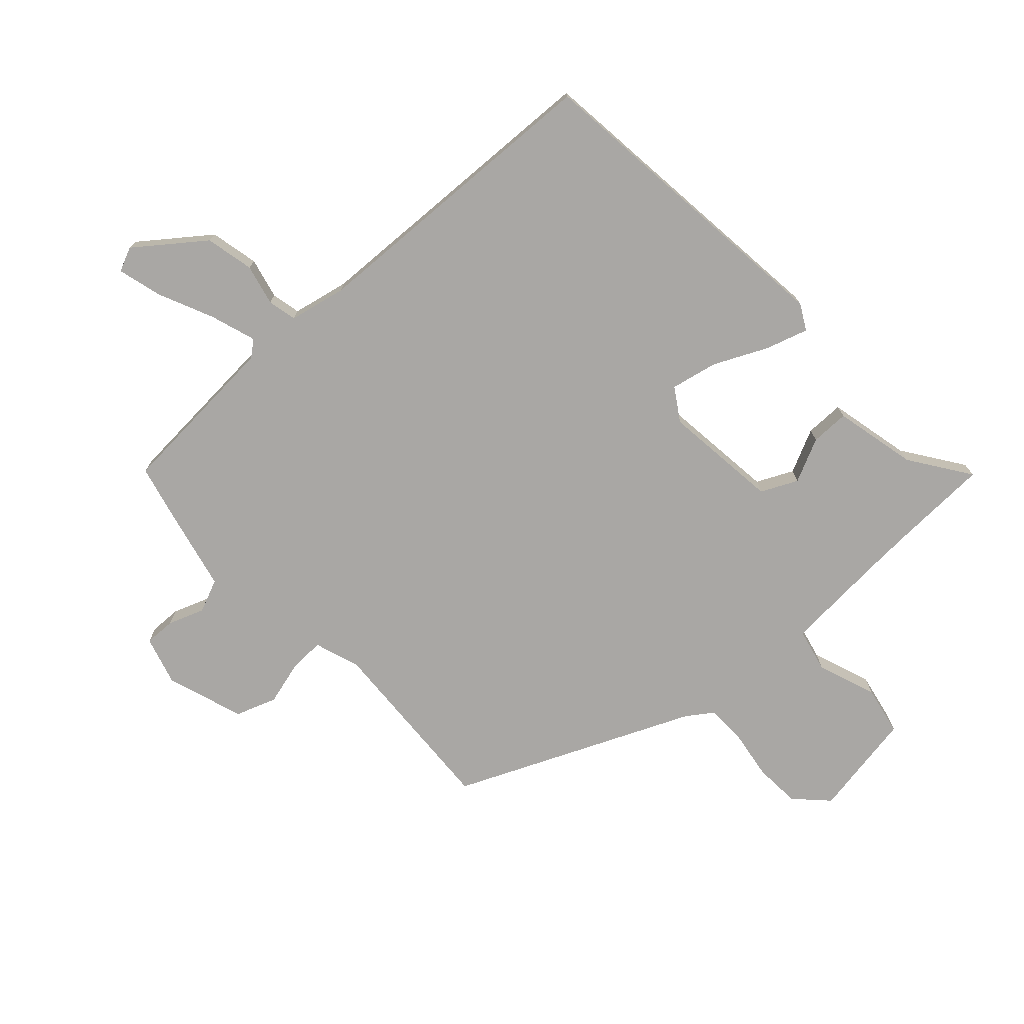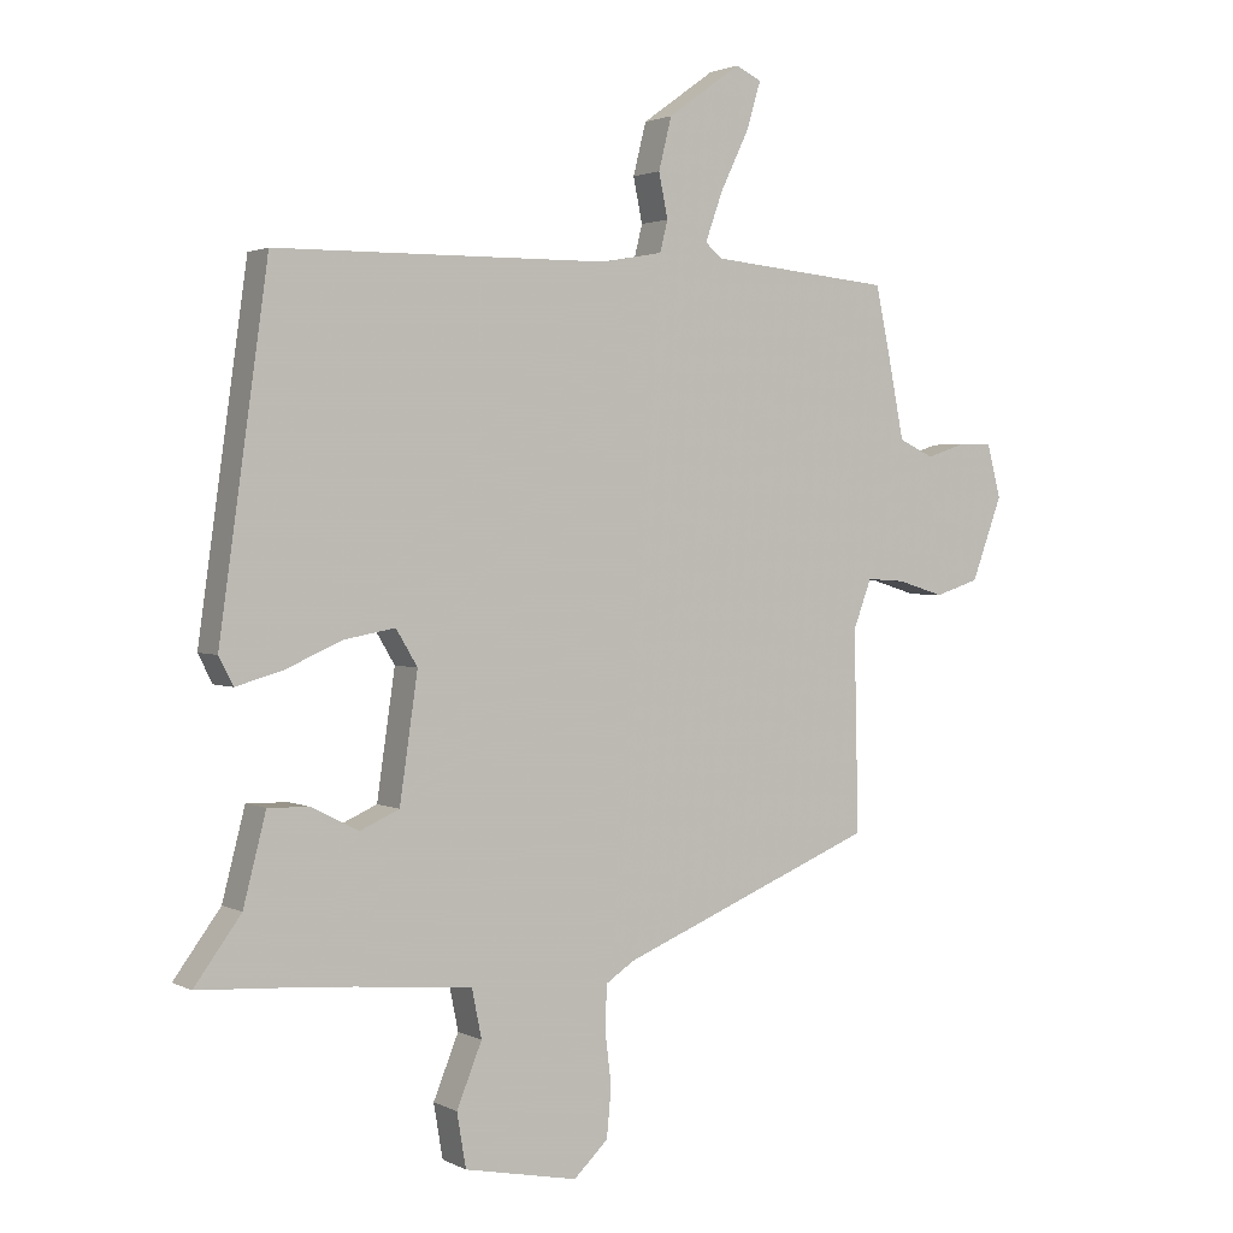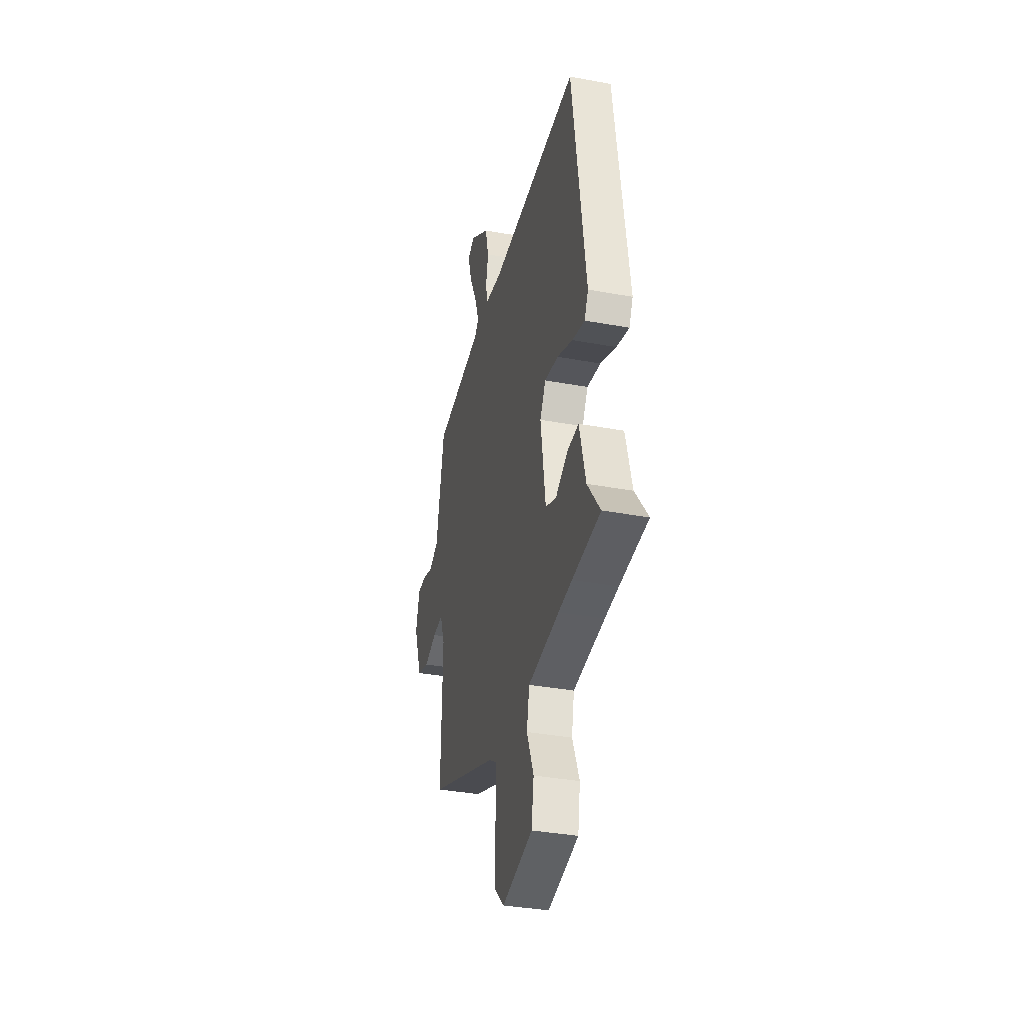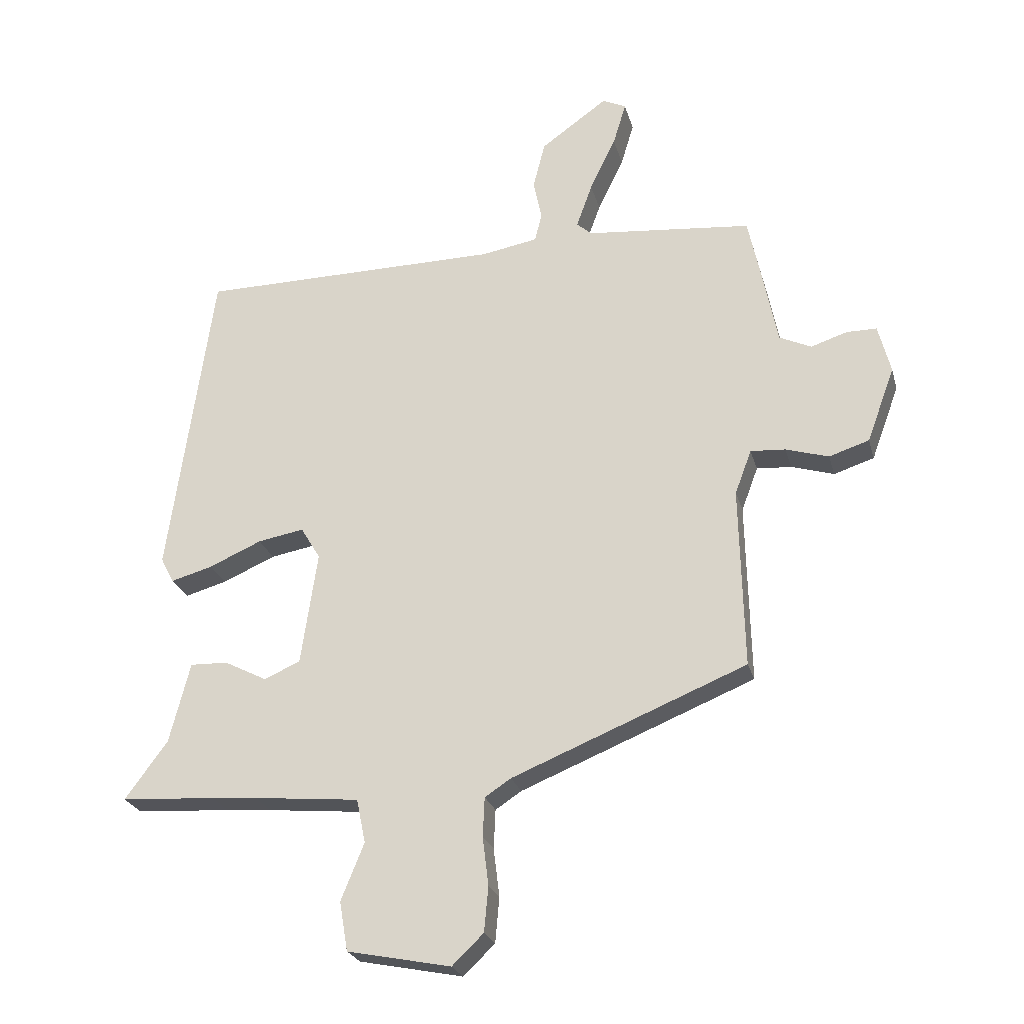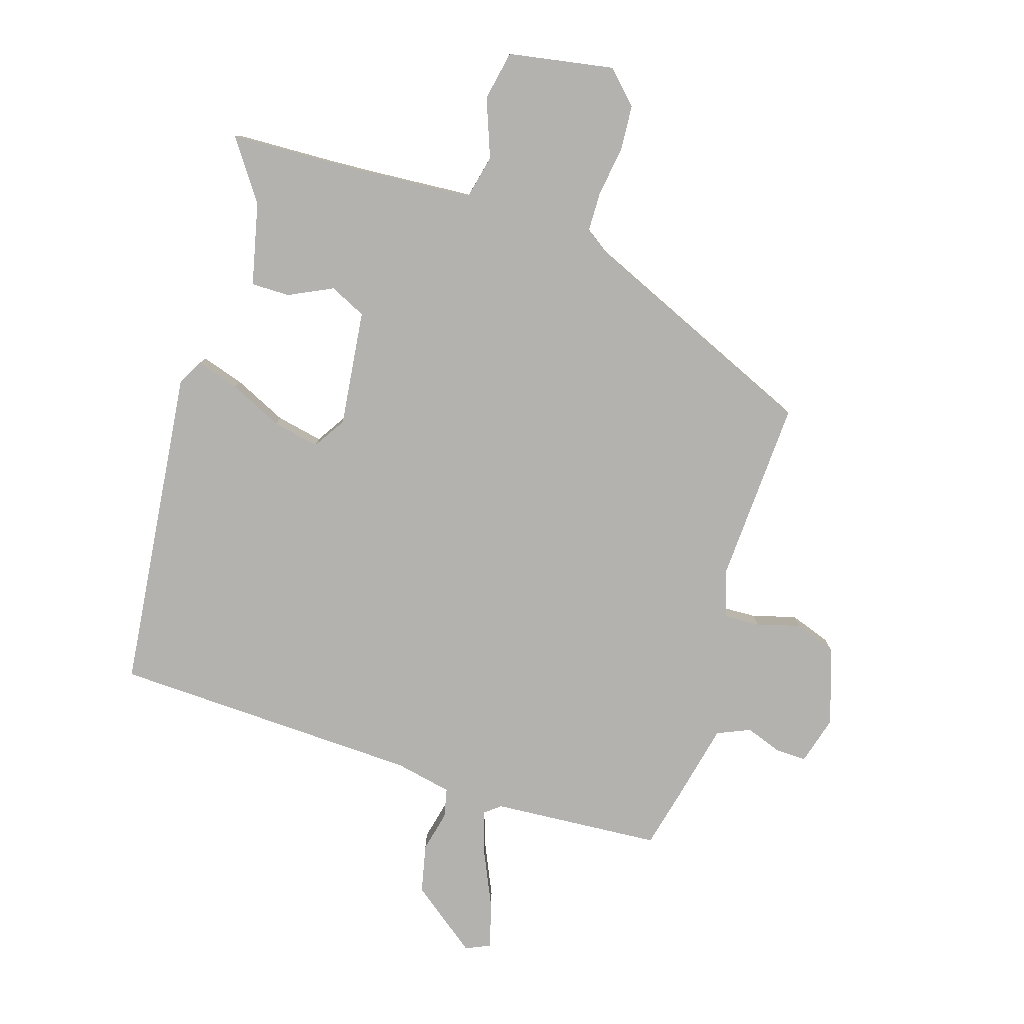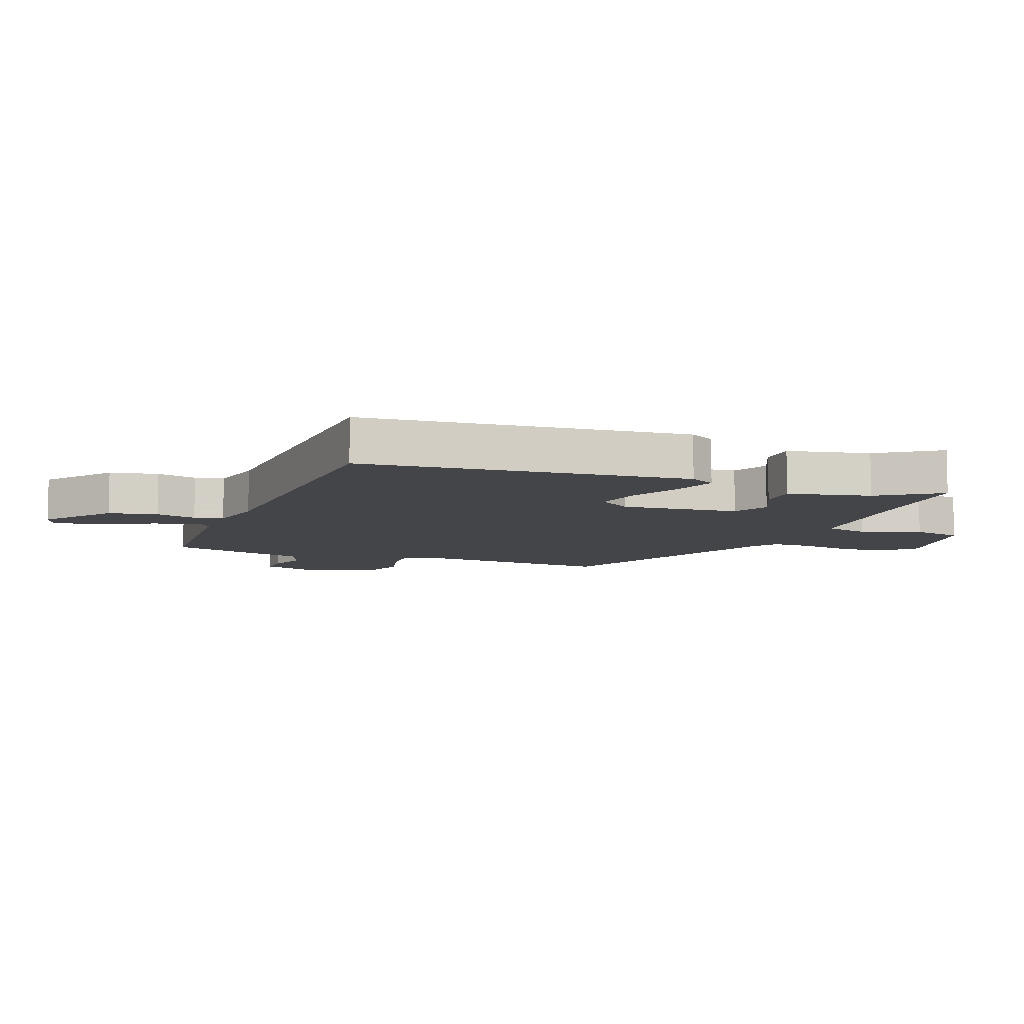
<metadata>
{"format":"obj","ext":"obj","renderer":"f3d","projection":"perspective","resolution":1024,"background":"white","views":[{"elev":-74.7,"azim":40.9,"up":"+Y"},{"elev":2.1,"azim":149.0,"up":"+Z"},{"elev":-36.0,"azim":76.4,"up":"+Z"},{"elev":-24.6,"azim":-165.7,"up":"+Z"},{"elev":-79.7,"azim":161.1,"up":"+Y"},{"elev":-8.7,"azim":67.0,"up":"+Y"}]}
</metadata>
<code>
v 0.58 0.07 -0.495
v 0.42 0.07 -0.505
v 0.343 0.07 -0.511
v 0.165 0.07 -0.528
v 0.15 0.07 -0.602
v 0.189 0.07 -0.698
v 0.175 0.07 -0.781
v 0 0.07 -0.816
v -0.053 0.07 -0.765
v -0.06 0.07 -0.689
v -0.05 0.07 -0.607
v -0.053 0.07 -0.541
v -0.097 0.07 -0.512
v -0.493 0.07 -0.351
v -0.486 0.07 -0.044
v -0.514 0.07 0.031
v -0.573 0.07 0.027
v -0.645 0.07 0.005
v -0.713 0.07 0.027
v -0.76 0.07 0.154
v -0.739 0.07 0.236
v -0.688 0.07 0.236
v -0.627 0.07 0.216
v -0.573 0.07 0.241
v -0.547 0.07 0.373
v -0.526 0.07 0.472
v -0.246 0.07 0.499
v -0.22 0.07 0.521
v -0.247 0.07 0.596
v -0.291 0.07 0.687
v -0.313 0.07 0.76
v -0.273 0.07 0.779
v -0.16 0.07 0.698
v -0.14 0.07 0.618
v -0.154 0.07 0.55
v -0.142 0.07 0.502
v -0.047 0.07 0.485
v 0.466 0.07 0.48
v 0.541 0.07 -0.056
v 0.519 0.07 -0.099
v 0.448 0.07 -0.079
v 0.359 0.07 -0.04
v 0.281 0.07 -0.026
v 0.248 0.07 -0.081
v 0.276 0.07 -0.273
v 0.337 0.07 -0.3
v 0.409 0.07 -0.263
v 0.473 0.07 -0.261
v 0.508 0.07 -0.397
v 0.58 0 -0.495
v 0.42 0 -0.505
v 0.343 0 -0.511
v 0.165 0 -0.528
v 0.15 0 -0.602
v 0.189 0 -0.698
v 0.175 0 -0.781
v 0 0 -0.816
v -0.053 0 -0.765
v -0.06 0 -0.689
v -0.05 0 -0.607
v -0.053 0 -0.541
v -0.097 0 -0.512
v -0.493 0 -0.351
v -0.486 0 -0.044
v -0.514 0 0.031
v -0.573 0 0.027
v -0.645 0 0.005
v -0.713 0 0.027
v -0.76 0 0.154
v -0.739 0 0.236
v -0.688 0 0.236
v -0.627 0 0.216
v -0.573 0 0.241
v -0.547 0 0.373
v -0.526 0 0.472
v -0.246 0 0.499
v -0.22 0 0.521
v -0.247 0 0.596
v -0.291 0 0.687
v -0.313 0 0.76
v -0.273 0 0.779
v -0.16 0 0.698
v -0.14 0 0.618
v -0.154 0 0.55
v -0.142 0 0.502
v -0.047 0 0.485
v 0.466 0 0.48
v 0.541 0 -0.056
v 0.519 0 -0.099
v 0.448 0 -0.079
v 0.359 0 -0.04
v 0.281 0 -0.026
v 0.248 0 -0.081
v 0.276 0 -0.273
v 0.337 0 -0.3
v 0.409 0 -0.263
v 0.473 0 -0.261
v 0.508 0 -0.397
f 46 47 48 49
f 49 1 2
f 46 49 2
f 45 46 2
f 40 41 42
f 39 40 42
f 38 39 42
f 37 38 42
f 36 37 42 43
f 33 34 35
f 32 33 35
f 31 32 35
f 30 31 35
f 29 30 35
f 28 29 35 36
f 36 43 44
f 28 36 44
f 27 28 44
f 27 44 45
f 26 27 45
f 25 26 45
f 24 25 45
f 21 22 23
f 20 21 23
f 19 20 23
f 18 19 23
f 17 18 23
f 13 14 15
f 12 13 15 16
f 9 10 11
f 8 9 11
f 7 8 11
f 6 7 11
f 5 6 11
f 4 5 11 12
f 3 4 12 16
f 45 2 3 16
f 16 17 23 24
f 16 24 45
f 98 97 96 95
f 51 50 98
f 51 98 95
f 51 95 94
f 91 90 89
f 91 89 88
f 91 88 87
f 91 87 86
f 92 91 86 85
f 84 83 82
f 84 82 81
f 84 81 80
f 84 80 79
f 84 79 78
f 85 84 78 77
f 93 92 85
f 93 85 77
f 93 77 76
f 94 93 76
f 94 76 75
f 94 75 74
f 94 74 73
f 72 71 70
f 72 70 69
f 72 69 68
f 72 68 67
f 72 67 66
f 64 63 62
f 65 64 62 61
f 60 59 58
f 60 58 57
f 60 57 56
f 60 56 55
f 60 55 54
f 61 60 54 53
f 65 61 53 52
f 65 52 51 94
f 73 72 66 65
f 94 73 65
f 1 50 51 2
f 2 51 52 3
f 3 52 53 4
f 4 53 54 5
f 5 54 55 6
f 6 55 56 7
f 7 56 57 8
f 8 57 58 9
f 9 58 59 10
f 10 59 60 11
f 11 60 61 12
f 12 61 62 13
f 13 62 63 14
f 14 63 64 15
f 15 64 65 16
f 16 65 66 17
f 17 66 67 18
f 18 67 68 19
f 19 68 69 20
f 20 69 70 21
f 21 70 71 22
f 22 71 72 23
f 23 72 73 24
f 24 73 74 25
f 25 74 75 26
f 26 75 76 27
f 27 76 77 28
f 28 77 78 29
f 29 78 79 30
f 30 79 80 31
f 31 80 81 32
f 32 81 82 33
f 33 82 83 34
f 34 83 84 35
f 35 84 85 36
f 36 85 86 37
f 37 86 87 38
f 38 87 88 39
f 39 88 89 40
f 40 89 90 41
f 41 90 91 42
f 42 91 92 43
f 43 92 93 44
f 44 93 94 45
f 45 94 95 46
f 46 95 96 47
f 47 96 97 48
f 48 97 98 49
f 49 98 50 1

</code>
